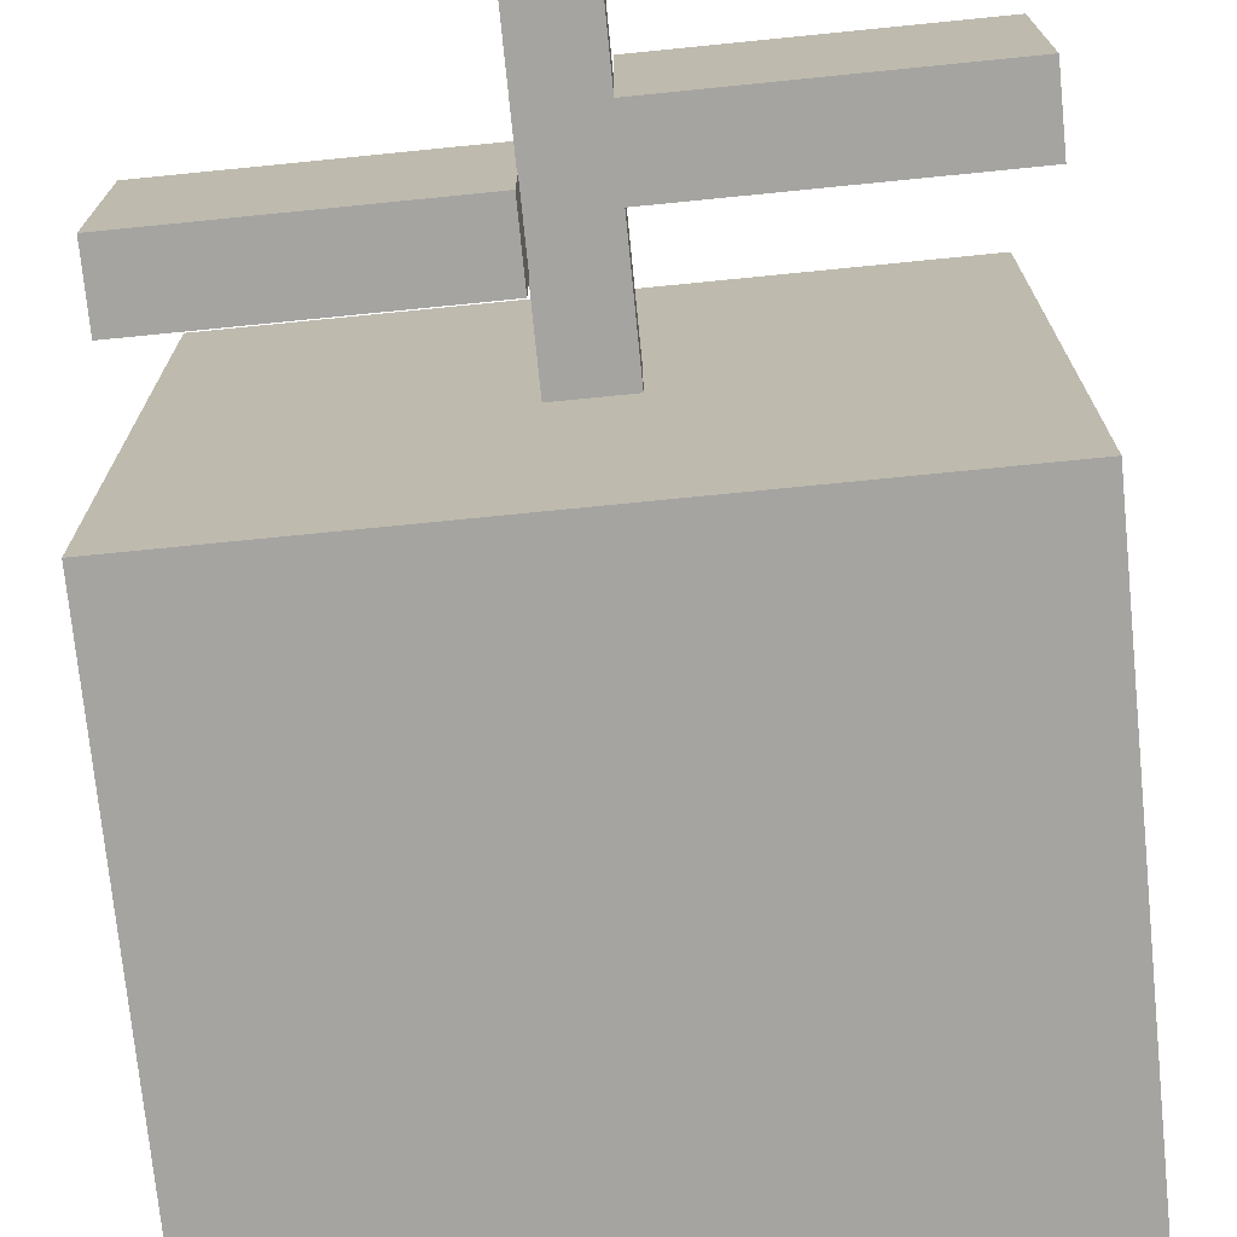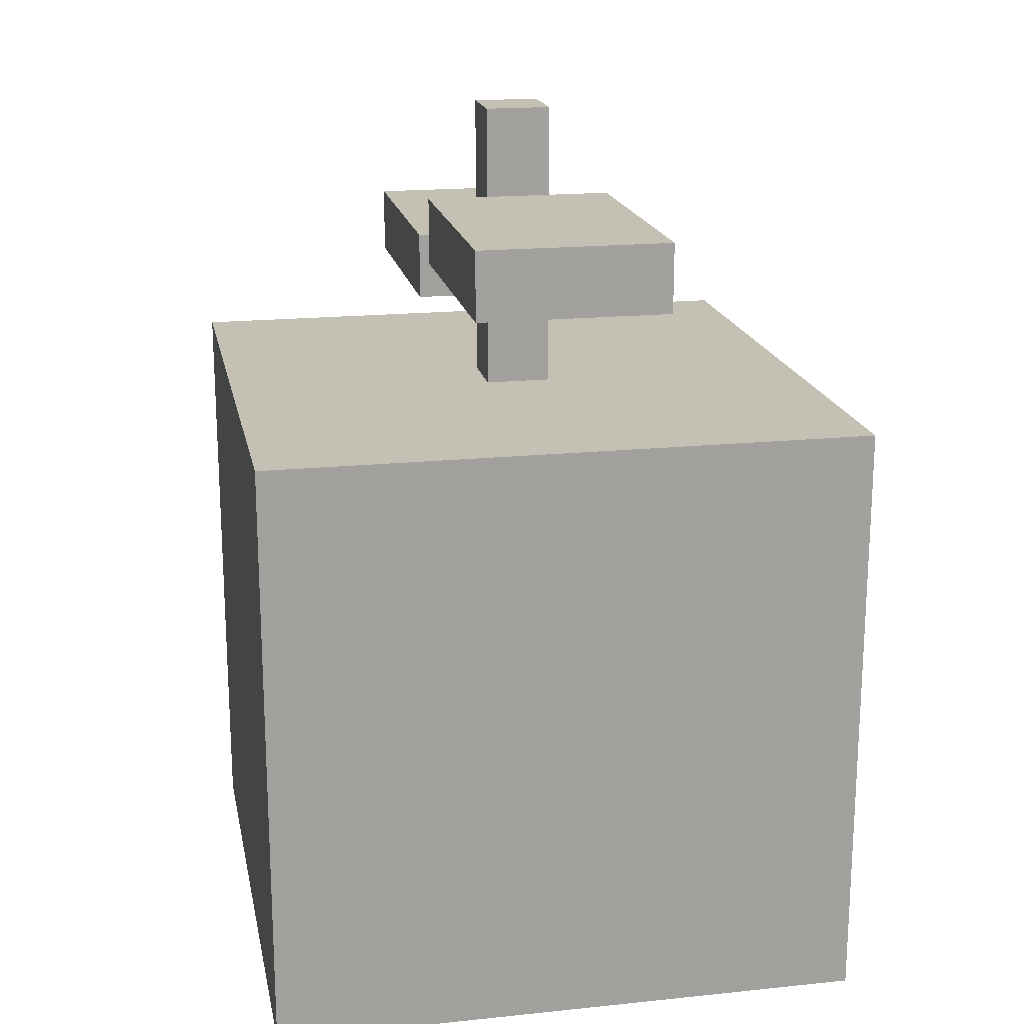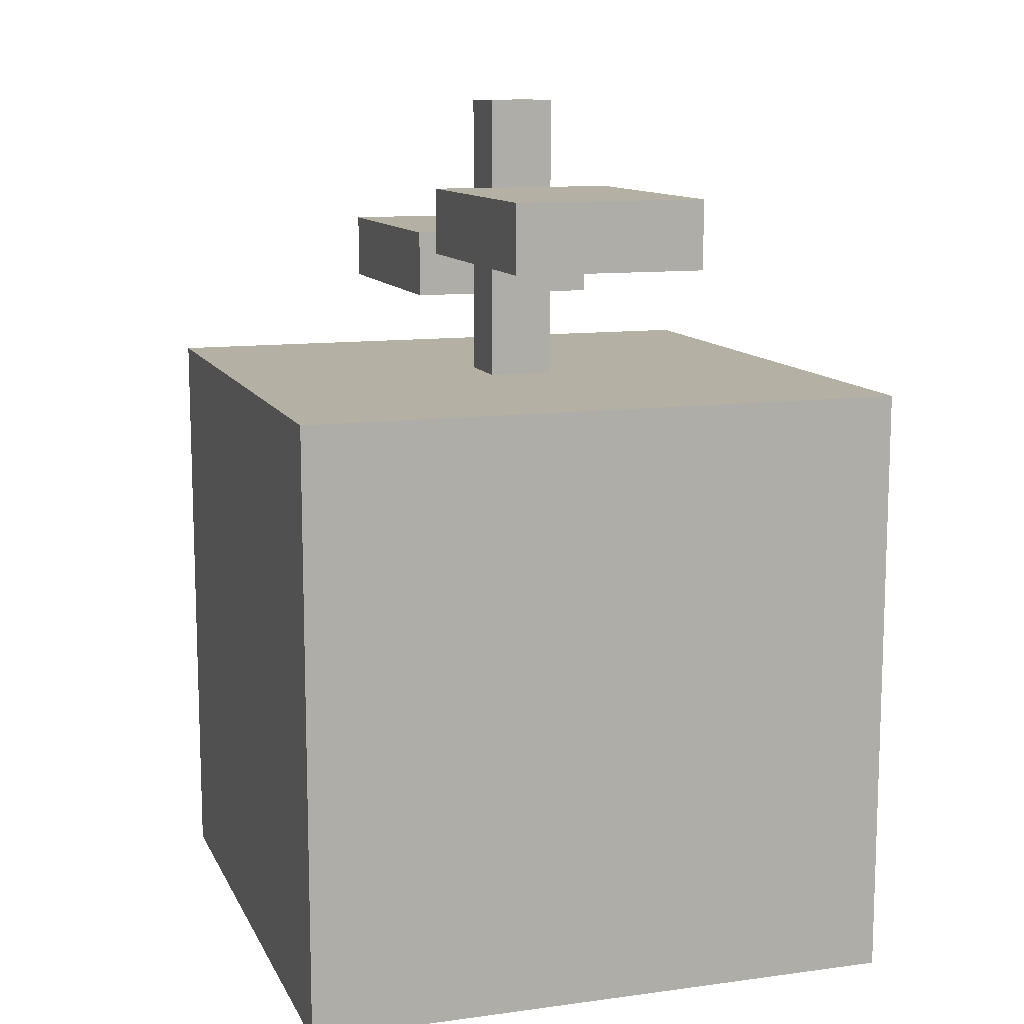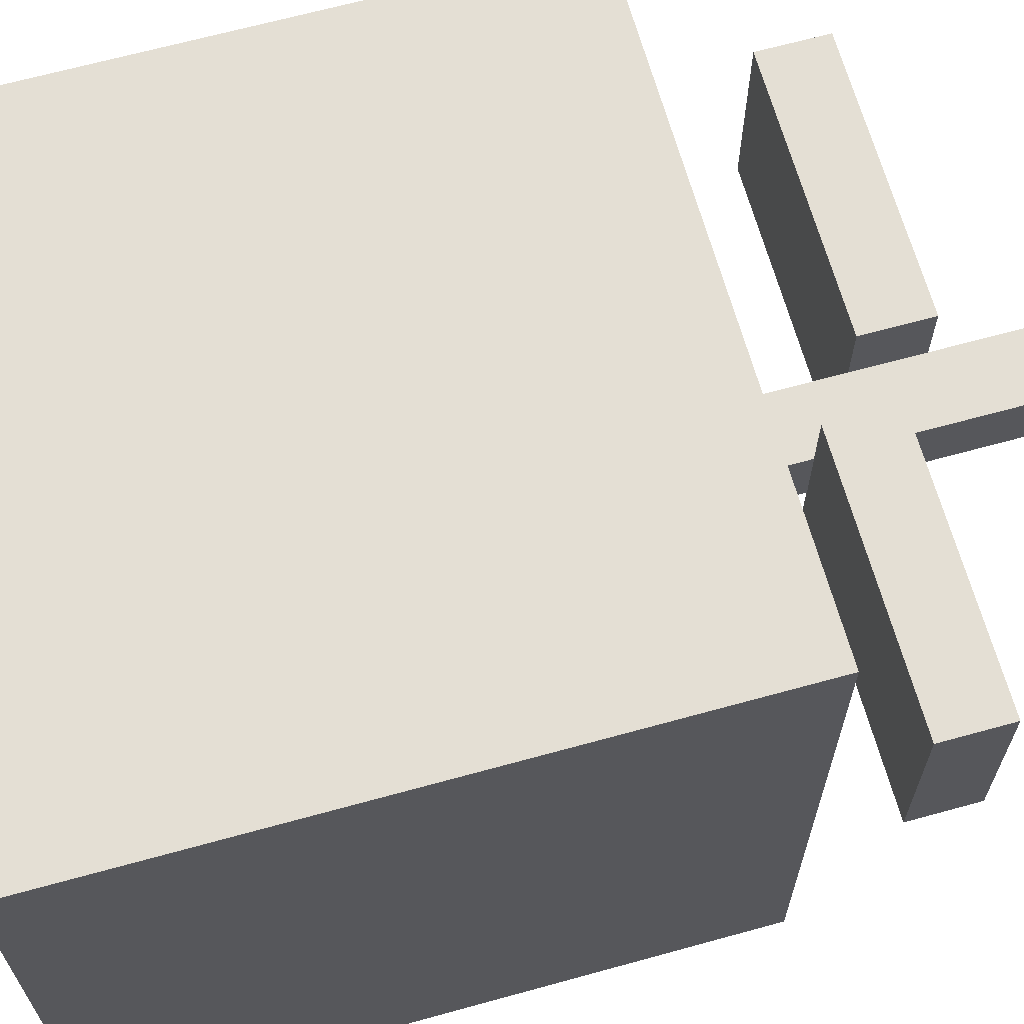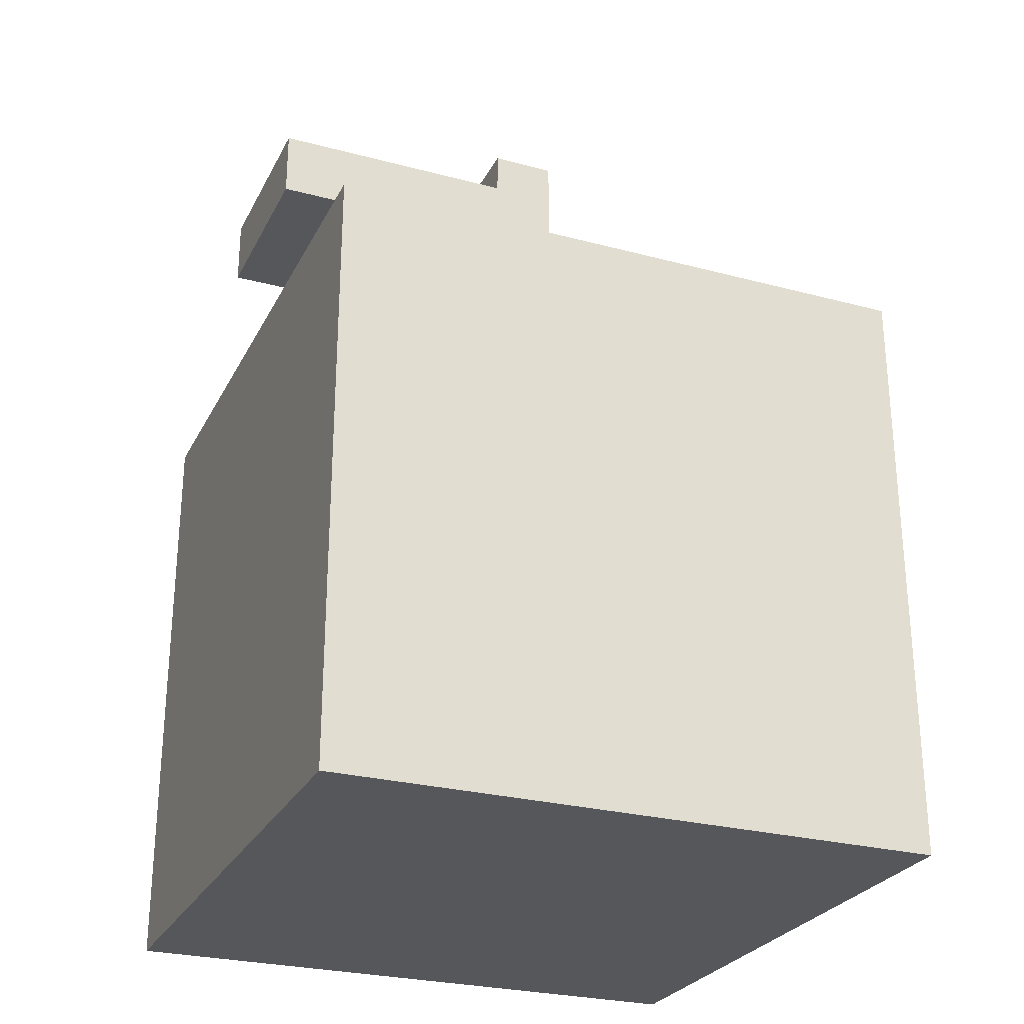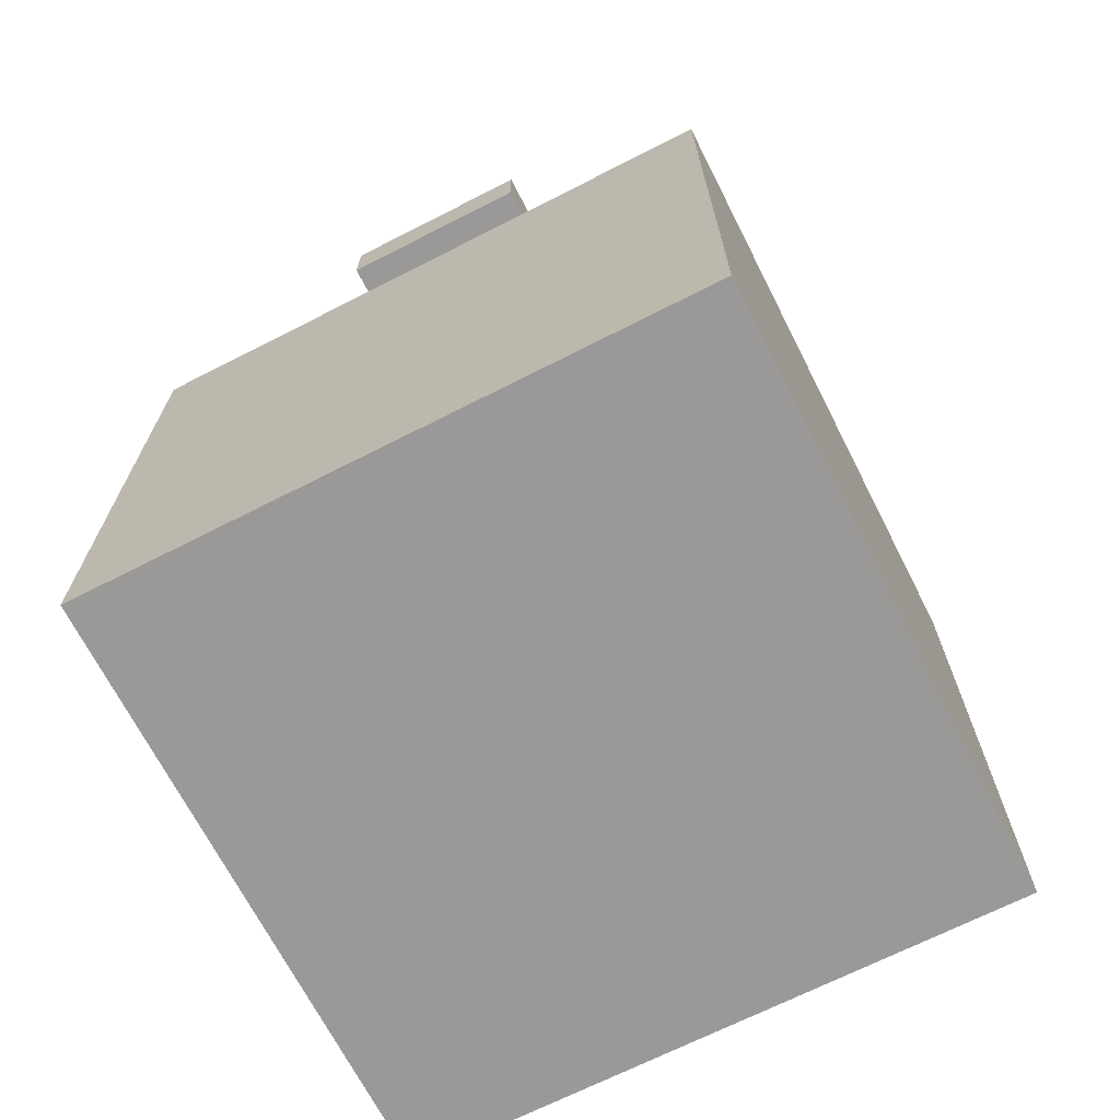
<metadata>
{"format":"obj","ext":"obj","renderer":"f3d","projection":"perspective","resolution":1024,"background":"white","views":[{"elev":-73.3,"azim":-174.3,"up":"+Z"},{"elev":18.4,"azim":-101.2,"up":"+Y"},{"elev":11.4,"azim":-108.0,"up":"+Y"},{"elev":66.3,"azim":74.5,"up":"+Z"},{"elev":-27.0,"azim":-22.4,"up":"+Y"},{"elev":-69.1,"azim":-63.0,"up":"+Y"}]}
</metadata>
<code>
v -13.25 -19.65 13.29
v 13.32 -19.65 13.29
v -13.25 6.929 13.29
v 13.32 6.929 13.29
v -13.25 6.929 -13.29
v 13.32 6.929 -13.29
v -13.25 -19.65 -13.29
v 13.32 -19.65 -13.29
v -1.4 6.937 1.434
v 1.469 6.937 1.434
v -1.4 19.65 1.434
v 1.469 19.65 1.434
v -1.4 19.65 -1.434
v 1.469 19.65 -1.434
v -1.4 6.937 -1.434
v 1.469 6.937 -1.434
v 1.441 10.51 4.142
v 13.33 10.51 4.142
v 1.441 13.48 4.142
v 13.33 13.48 4.142
v 1.441 13.48 -4.142
v 13.33 13.48 -4.142
v 1.441 10.51 -4.142
v 13.33 10.51 -4.142
v -13.33 12.7 4.142
v -1.441 12.7 4.142
v -13.33 15.67 4.142
v -1.441 15.67 4.142
v -13.33 15.67 -4.142
v -1.441 15.67 -4.142
v -13.33 12.7 -4.142
v -1.441 12.7 -4.142
f 1 2 4 3
f 3 4 6 5
f 5 6 8 7
f 7 8 2 1
f 2 8 6 4
f 7 1 3 5
f 9 10 12 11
f 11 12 14 13
f 13 14 16 15
f 15 16 10 9
f 10 16 14 12
f 15 9 11 13
f 17 18 20 19
f 19 20 22 21
f 21 22 24 23
f 23 24 18 17
f 18 24 22 20
f 23 17 19 21
f 25 26 28 27
f 27 28 30 29
f 29 30 32 31
f 31 32 26 25
f 26 32 30 28
f 31 25 27 29

</code>
